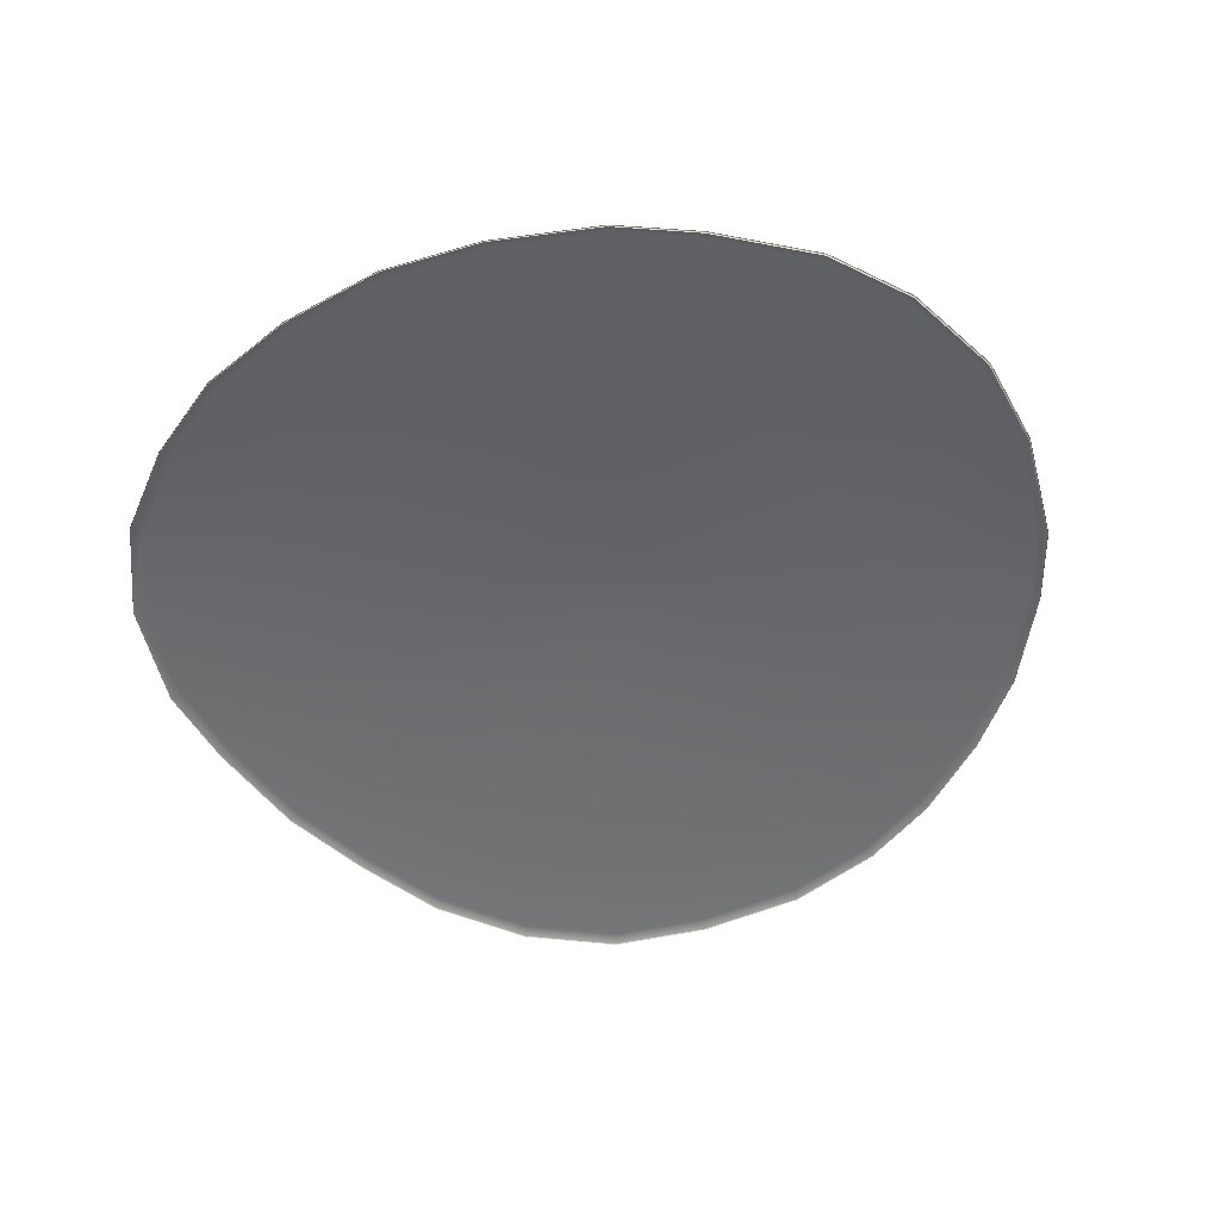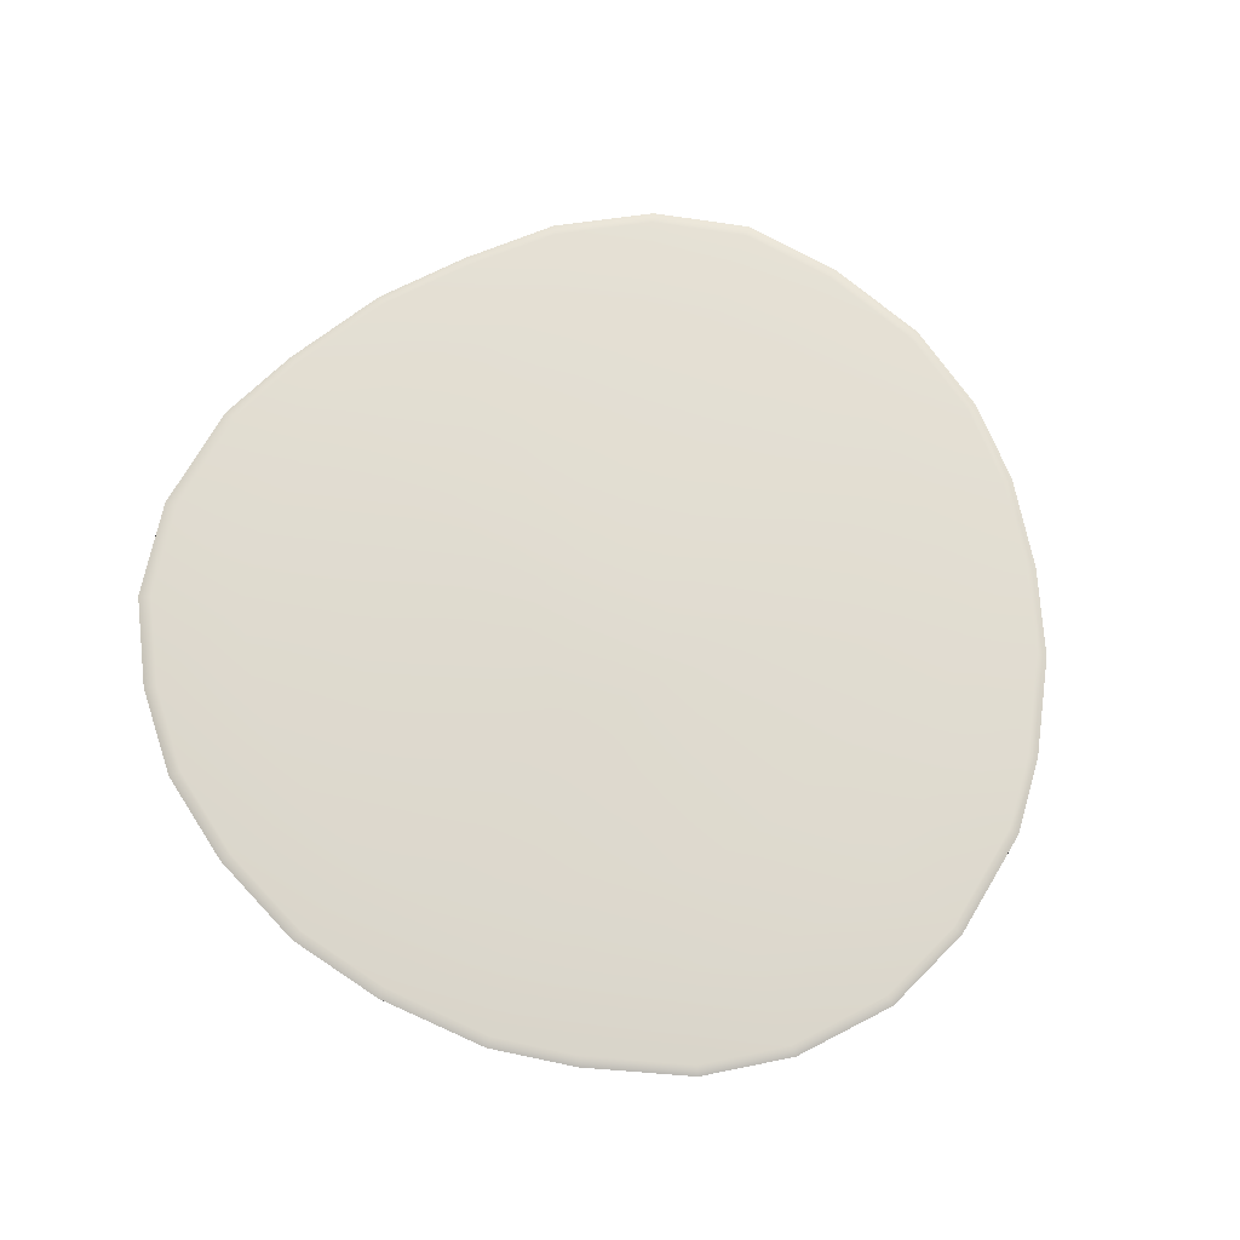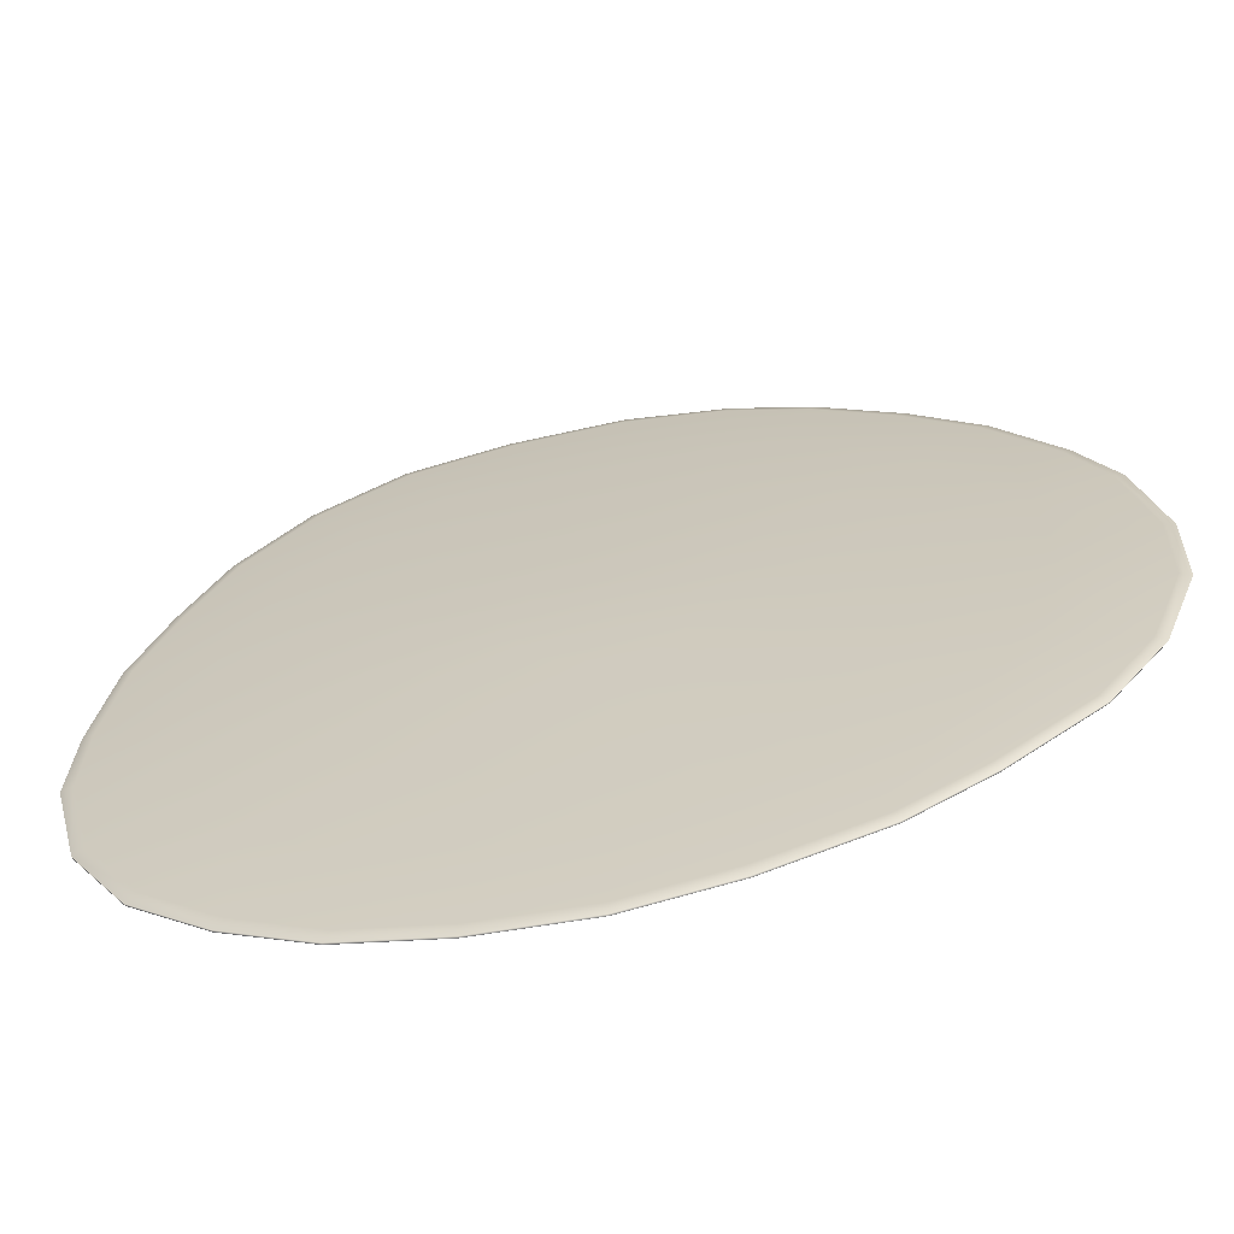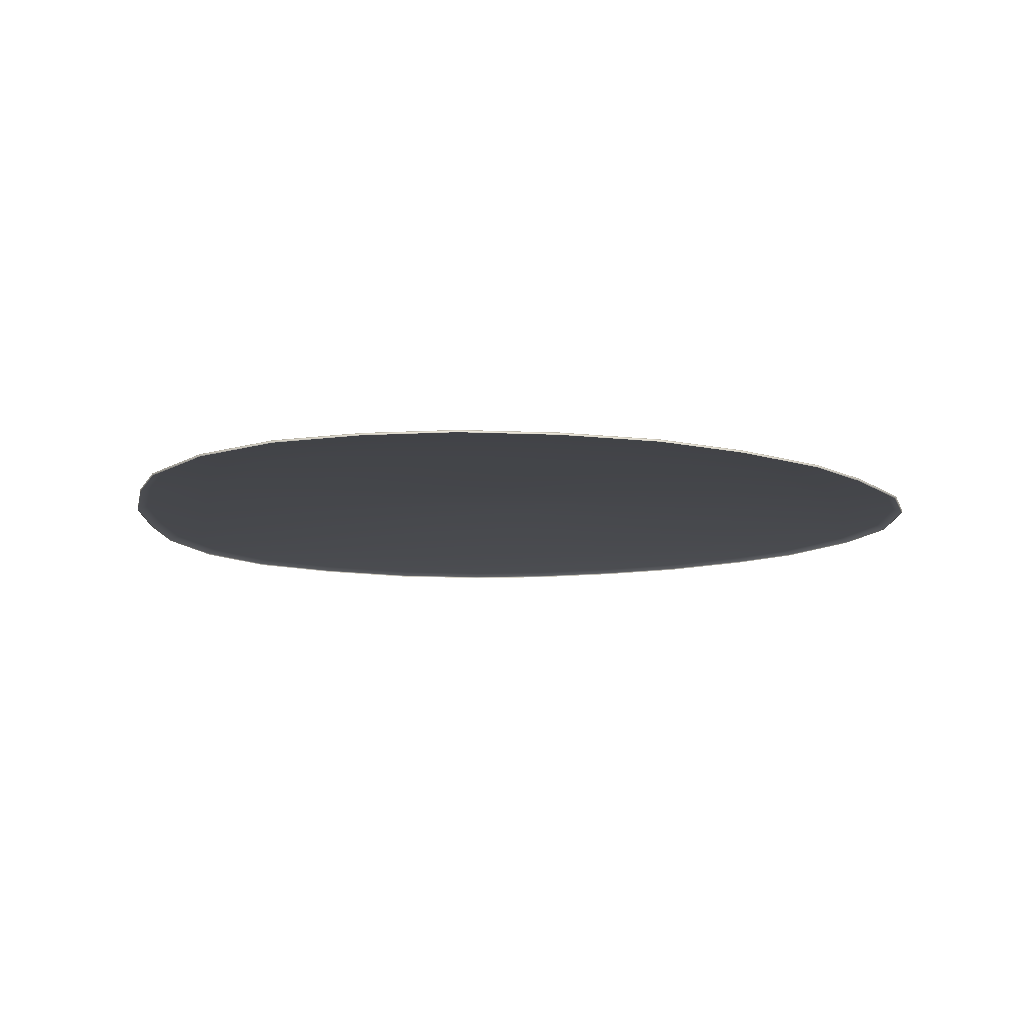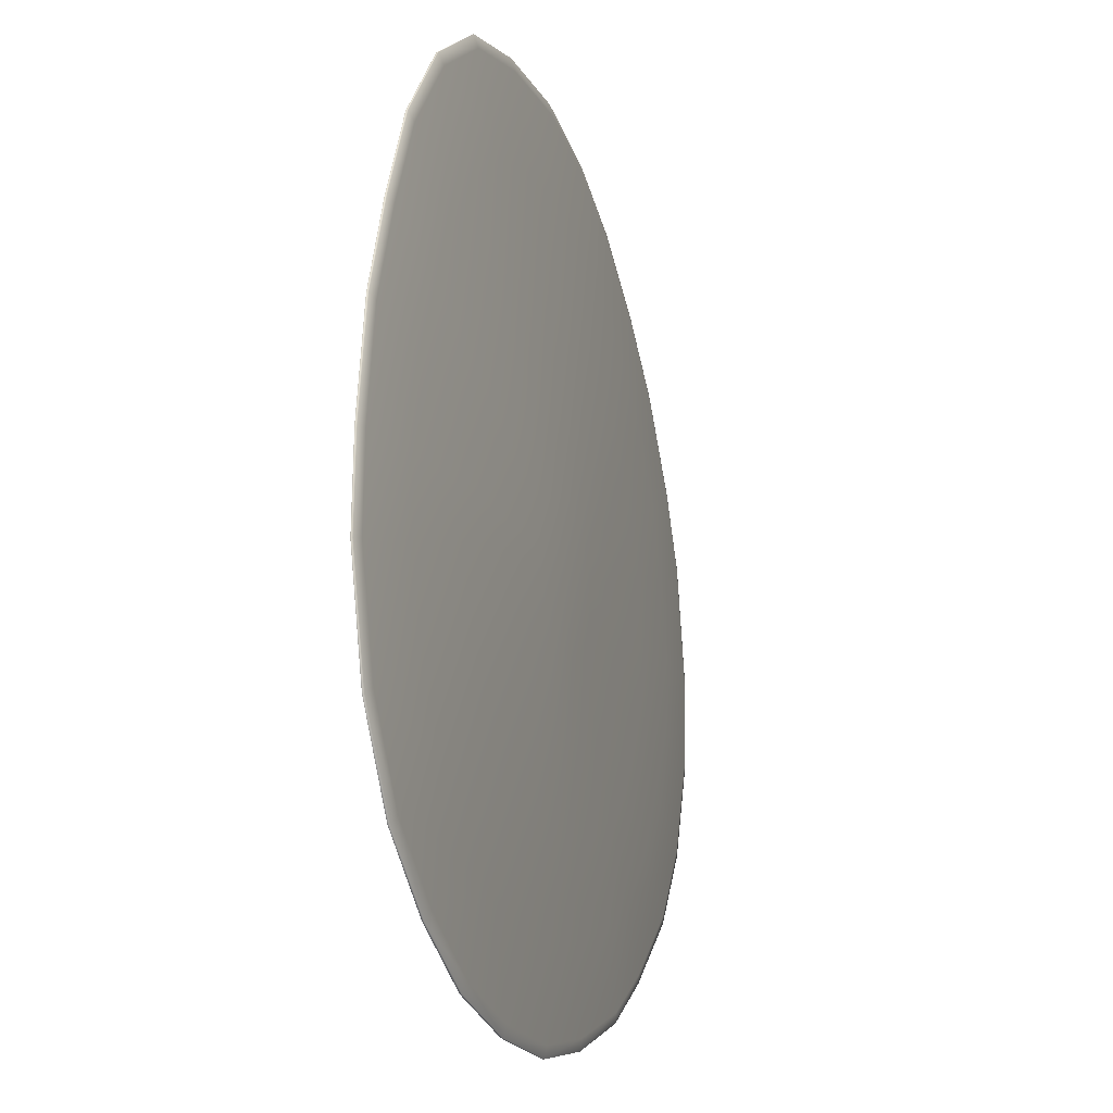
<metadata>
{"format":"obj","ext":"obj","renderer":"f3d","projection":"perspective","resolution":1024,"background":"white","views":[{"elev":-52.3,"azim":-153.1,"up":"+Y"},{"elev":69.6,"azim":-136.9,"up":"+Y"},{"elev":-64.5,"azim":-168.0,"up":"+Z"},{"elev":-11.0,"azim":159.6,"up":"+Y"},{"elev":-16.1,"azim":108.3,"up":"+Z"}]}
</metadata>
<code>
g m_prep_tomato_02
v 0.2577 0.1058 -0.1232
v 0.2052 0.1093 -0.09577
v 0.1794 0.1092 -0.1386
v 0.224 0.1058 -0.1772
v 0.1248 0.1119 -0.09253
v 0.1441 0.1121 -0.0625
v 0.07536 0.1139 -0.05393
v 0.08704 0.1141 -0.03526
v 0.037 0.1153 -0.02787
v 0.04268 0.1154 -0.01853
v 0.02972 0.1152 -0.03499
v 0.0006122 0.116 -0.002767
v 0.011 0.1151 -0.04505
v 0.02119 0.1151 -0.04103
v 0.06043 0.1137 -0.06801
v 0.04284 0.1137 -0.0799
v 0.1 0.1118 -0.1146
v 0.07059 0.1117 -0.1324
v 0.1442 0.1091 -0.1689
v 0.1014 0.109 -0.191
v 0.1783 0.1058 -0.2154
v 0.127 0.1057 -0.2434
v -0.009776 0.1151 -0.04648
v 0.0004086 0.1151 -0.04714
v 0.0002093 0.1136 -0.09134
v -0.02073 0.1136 -0.0898
v -0.0001775 0.1116 -0.1489
v -0.03477 0.1116 -0.146
v 0.0007526 0.1088 -0.2067
v -0.04732 0.1088 -0.2002
v 0.002688 0.1057 -0.2626
v -0.05841 0.1057 -0.2527
v 0.1838 0.1042 -0.2216
v 0.1308 0.1042 -0.2502
v 0.1307 0.1027 -0.2499
v 0.1836 0.1027 -0.2213
v 0.002745 0.1042 -0.2699
v -0.05989 0.1042 -0.2597
v -0.05983 0.1027 -0.2596
v 0.00275 0.1027 -0.2697
v 0.2307 0.1042 -0.1824
v 0.2304 0.1027 -0.1822
v 0.265 0.1042 -0.127
v 0.2647 0.1027 -0.1269
v 0.2824 0.1027 -0.0569
v 0.2827 0.1042 -0.05696
v 0.2802 0.1027 -0.0004853
v 0.2805 0.1042 -0.0004666
v 0.2753 0.1058 -0.05515
v 0.2736 0.1057 -0.0002672
v 0.2198 0.1093 -0.041
v 0.2191 0.1093 0.003055
v 0.1575 0.1123 -0.02498
v 0.1596 0.1123 0.005328
v 0.09511 0.1143 -0.0129
v 0.09654 0.1145 0.005087
v 0.0466 0.1155 -0.007505
v 0.0473 0.1156 0.001326
v 0.04268 0.1158 0.02058
v 0.02972 0.1159 0.0354
v 0.011 0.116 0.04289
v -0.009776 0.116 0.04143
v -0.0285 0.1158 0.03148
v -0.04145 0.1157 0.01496
v -0.04608 0.1155 -0.004653
v -0.04145 0.1153 -0.02381
v -0.0285 0.1152 -0.0388
v -0.02085 0.1151 -0.0434
v -0.04343 0.1136 -0.08418
v -0.0592 0.1137 -0.07548
v -0.07241 0.1116 -0.136
v -0.09866 0.1117 -0.1212
v -0.1005 0.109 -0.1839
v -0.1378 0.1092 -0.1622
v -0.1244 0.1057 -0.2309
v -0.1708 0.1058 -0.2032
v -0.1797 0.1094 -0.1284
v -0.2246 0.1058 -0.1603
v -0.1268 0.1119 -0.09739
v -0.07567 0.1138 -0.06116
v -0.0365 0.1152 -0.03158
v -0.1272 0.1042 -0.2371
v -0.1746 0.1042 -0.2084
v -0.1741 0.1027 -0.2081
v -0.1269 0.1027 -0.2368
v -0.2289 0.1027 -0.164
v -0.2296 0.1042 -0.1643
v -0.2628 0.1027 -0.116
v -0.2638 0.1042 -0.1163
v -0.2847 0.1027 -0.05421
v -0.2857 0.1042 -0.0544
v -0.2791 0.1058 -0.05295
v -0.2577 0.1058 -0.1134
v -0.2238 0.1095 -0.04355
v -0.2058 0.1095 -0.09127
v -0.1572 0.1122 -0.03717
v -0.1442 0.1121 -0.07129
v -0.09346 0.114 -0.02547
v -0.08582 0.1139 -0.04549
v -0.04516 0.1154 -0.01413
v -0.2264 0.1095 0.003337
v -0.2809 0.1058 0.006342
v -0.2153 0.1095 0.06041
v -0.2664 0.1058 0.07488
v -0.1541 0.1124 0.03916
v -0.16 0.1123 -0.003606
v -0.09225 0.1144 0.01937
v -0.09532 0.1142 -0.005818
v -0.04459 0.1156 0.0072
v -0.2876 0.1042 0.006342
v -0.2725 0.1042 0.07666
v -0.2718 0.1027 0.07666
v -0.2866 0.1027 0.00647
v -0.2494 0.1027 0.1221
v -0.25 0.1042 0.1222
v -0.2113 0.1027 0.1767
v -0.2116 0.1042 0.1769
v -0.2067 0.1058 0.1726
v -0.2444 0.1058 0.1192
v -0.1677 0.1095 0.1415
v -0.1976 0.1095 0.09741
v -0.1227 0.1125 0.1017
v -0.1428 0.1124 0.0673
v -0.07378 0.1147 0.05689
v -0.08582 0.1145 0.03598
v -0.03553 0.1158 0.02454
v -0.1337 0.1096 0.1736
v -0.1648 0.1058 0.2126
v -0.09133 0.1096 0.2012
v -0.1157 0.1058 0.2484
v -0.06681 0.1127 0.1477
v -0.09852 0.1126 0.1266
v -0.04007 0.1149 0.08501
v -0.0592 0.1148 0.07211
v -0.01914 0.1159 0.03766
v -0.1689 0.1042 0.2178
v -0.1185 0.1042 0.2545
v -0.1183 0.1027 0.2543
v -0.1687 0.1027 0.2176
v -0.06806 0.1027 0.2782
v -0.06814 0.1042 0.2785
v -0.005542 0.1027 0.2926
v -0.005549 0.1042 0.2928
v -0.005757 0.1058 0.2856
v -0.06676 0.1058 0.2718
v -0.001154 0.1096 0.2275
v -0.04917 0.1096 0.2181
v -0.0009245 0.1128 0.1648
v -0.03477 0.1128 0.1598
v -0.0003948 0.1149 0.09634
v -0.02073 0.1149 0.09267
v 0.0001082 0.116 0.0434
v 0.06397 0.1027 0.29
v 0.06403 0.1042 0.2903
v 0.1268 0.1027 0.2752
v 0.1269 0.1042 0.2754
v 0.1235 0.1058 0.2683
v 0.06208 0.1058 0.2828
v 0.09873 0.1096 0.2113
v 0.05153 0.1096 0.2243
v 0.07004 0.1128 0.1501
v 0.03609 0.1128 0.1604
v 0.04236 0.1149 0.08915
v 0.02196 0.1149 0.09461
v 0.02088 0.1159 0.04063
v 0.1802 0.1027 0.2391
v 0.1803 0.1042 0.2393
v 0.2221 0.1027 0.1869
v 0.2223 0.1042 0.187
v 0.2168 0.1058 0.1823
v 0.1757 0.1058 0.2331
v 0.1737 0.1095 0.144
v 0.1394 0.1096 0.183
v 0.1264 0.1126 0.1035
v 0.09984 0.1127 0.1297
v 0.07644 0.1148 0.06249
v 0.06043 0.1149 0.07755
v 0.03751 0.1159 0.02853
v 0.2483 0.1027 0.1293
v 0.2485 0.1042 0.1294
v 0.2694 0.1027 0.06976
v 0.2697 0.1042 0.06983
v 0.2631 0.1058 0.06824
v 0.2424 0.1058 0.1263
v 0.2119 0.1093 0.05625
v 0.1958 0.1094 0.1011
v 0.1557 0.1124 0.0428
v 0.1439 0.1125 0.0742
v 0.09421 0.1146 0.02707
v 0.08704 0.1147 0.04543
v 0.04617 0.1157 0.01184
v 0.06911 0.1042 -0.2655
v 0.06907 0.1027 -0.2653
v 0.06734 0.1057 -0.2584
v 0.05158 0.1089 -0.2026
v 0.03599 0.1116 -0.1435
v 0.02196 0.1136 -0.08763
g m_prep_tomato_02_0
f 3 2 1
f 4 3 1
f 3 5 2
f 5 6 2
f 5 7 6
f 7 8 6
f 7 9 8
f 9 10 8
f 9 11 10
f 11 12 10
f 13 12 11
f 14 13 11
f 14 11 15
f 15 11 9
f 7 15 9
f 16 14 15
f 16 15 17
f 17 15 7
f 5 17 7
f 18 16 17
f 18 17 19
f 19 17 5
f 20 18 19
f 20 19 21
f 22 20 21
f 23 12 13
f 24 23 13
f 23 24 25
f 26 23 25
f 26 25 27
f 28 26 27
f 28 27 29
f 30 28 29
f 30 29 31
f 32 30 31
f 22 21 33
f 34 22 33
f 35 34 33
f 36 35 33
f 32 31 37
f 38 32 37
f 39 38 37
f 40 39 37
f 36 33 41
f 42 36 41
f 42 41 43
f 44 42 43
f 41 4 43
f 41 33 4
f 4 1 43
f 44 43 45
f 43 46 45
f 45 46 47
f 46 48 47
f 46 49 48
f 43 1 49
f 46 43 49
f 49 50 48
f 49 51 50
f 49 1 51
f 51 52 50
f 51 53 52
f 53 54 52
f 53 55 54
f 55 56 54
f 55 57 56
f 57 58 56
f 57 10 58
f 10 12 58
f 58 12 59
f 59 12 60
f 60 12 61
f 61 12 62
f 62 12 63
f 63 12 64
f 64 12 65
f 65 12 66
f 66 12 67
f 67 12 23
f 68 67 23
f 67 68 69
f 70 67 69
f 70 69 71
f 72 70 71
f 72 71 73
f 74 72 73
f 74 73 75
f 76 74 75
f 77 74 76
f 78 77 76
f 79 72 74
f 77 79 74
f 80 70 72
f 79 80 72
f 81 67 70
f 80 81 70
f 81 66 67
f 76 75 82
f 83 76 82
f 78 76 83
f 84 83 82
f 85 84 82
f 84 86 83
f 86 87 83
f 87 78 83
f 75 73 32
f 73 30 32
f 73 71 30
f 71 28 30
f 71 69 28
f 69 26 28
f 69 68 26
f 68 23 26
f 85 82 38
f 75 32 38
f 82 75 38
f 39 85 38
f 86 88 87
f 88 89 87
f 88 90 89
f 90 91 89
f 91 92 89
f 92 93 89
f 92 94 93
f 94 95 93
f 94 96 95
f 96 97 95
f 96 98 97
f 98 99 97
f 98 100 99
f 100 66 99
f 100 65 66
f 89 93 78
f 87 89 78
f 93 95 77
f 78 93 77
f 95 97 79
f 77 95 79
f 97 99 80
f 79 97 80
f 99 66 81
f 80 99 81
f 94 101 96
f 102 101 94
f 103 101 102
f 104 103 102
f 103 105 101
f 105 106 101
f 105 107 106
f 107 108 106
f 109 65 108
f 107 109 108
f 109 64 65
f 104 102 110
f 111 104 110
f 112 111 110
f 113 112 110
f 113 110 91
f 90 113 91
f 110 102 92
f 91 110 92
f 92 102 94
f 106 108 98
f 96 106 98
f 101 106 96
f 98 108 100
f 108 65 100
f 112 114 111
f 114 115 111
f 114 116 115
f 116 117 115
f 117 118 115
f 118 119 115
f 118 120 119
f 120 121 119
f 120 122 121
f 122 123 121
f 122 124 123
f 124 125 123
f 124 126 125
f 126 64 125
f 126 63 64
f 115 119 104
f 111 115 104
f 119 121 103
f 104 119 103
f 121 123 105
f 103 121 105
f 123 125 107
f 105 123 107
f 125 64 109
f 107 125 109
f 120 127 122
f 128 127 120
f 129 127 128
f 130 129 128
f 129 131 127
f 131 132 127
f 131 133 132
f 133 134 132
f 135 63 134
f 133 135 134
f 135 62 63
f 130 128 136
f 137 130 136
f 138 137 136
f 139 138 136
f 139 136 117
f 116 139 117
f 136 128 118
f 117 136 118
f 118 128 120
f 132 134 124
f 122 132 124
f 127 132 122
f 124 134 126
f 134 63 126
f 138 140 137
f 140 141 137
f 140 142 141
f 142 143 141
f 143 144 141
f 144 145 141
f 144 146 145
f 146 147 145
f 146 148 147
f 148 149 147
f 148 150 149
f 150 151 149
f 150 152 151
f 152 62 151
f 152 61 62
f 142 153 143
f 153 154 143
f 143 154 144
f 153 155 154
f 155 156 154
f 156 157 154
f 157 158 154
f 157 159 158
f 159 160 158
f 159 161 160
f 161 162 160
f 161 163 162
f 163 164 162
f 164 61 152
f 165 61 164
f 163 165 164
f 165 60 61
f 155 166 156
f 166 167 156
f 156 167 157
f 166 168 167
f 168 169 167
f 169 170 167
f 170 171 167
f 167 171 157
f 157 171 159
f 170 172 171
f 172 173 171
f 171 173 159
f 159 173 161
f 172 174 173
f 174 175 173
f 173 175 161
f 161 175 163
f 174 176 175
f 176 177 175
f 175 177 163
f 177 60 165
f 163 177 165
f 178 60 177
f 176 178 177
f 178 59 60
f 168 179 169
f 179 180 169
f 169 180 170
f 179 181 180
f 181 182 180
f 182 183 180
f 183 184 180
f 180 184 170
f 170 184 172
f 183 185 184
f 185 186 184
f 184 186 172
f 172 186 174
f 185 187 186
f 187 188 186
f 186 188 174
f 174 188 176
f 187 189 188
f 189 190 188
f 188 190 176
f 190 59 178
f 176 190 178
f 191 59 190
f 189 191 190
f 191 58 59
f 181 47 182
f 47 48 182
f 182 48 183
f 48 50 183
f 183 50 185
f 50 52 185
f 185 52 187
f 52 54 187
f 187 54 189
f 54 56 189
f 56 58 191
f 189 56 191
f 154 158 144
f 144 158 146
f 158 160 146
f 146 160 148
f 160 162 148
f 148 162 150
f 162 164 150
f 150 164 152
f 1 2 51
f 51 2 53
f 2 6 53
f 53 6 55
f 6 8 55
f 55 8 57
f 8 10 57
f 33 21 4
f 4 21 3
f 21 19 3
f 3 19 5
f 193 192 34
f 35 193 34
f 34 192 22
f 192 194 22
f 22 194 20
f 194 195 20
f 20 195 18
f 195 196 18
f 18 196 16
f 196 197 16
f 16 197 14
f 197 13 14
f 24 13 197
f 25 24 197
f 25 197 196
f 27 25 196
f 27 196 195
f 29 27 195
f 29 195 194
f 31 29 194
f 31 194 192
f 37 31 192
f 40 37 192
f 193 40 192
f 141 145 130
f 137 141 130
f 130 145 129
f 145 147 129
f 129 147 131
f 147 149 131
f 131 149 133
f 149 151 133
f 133 151 135
f 151 62 135

</code>
